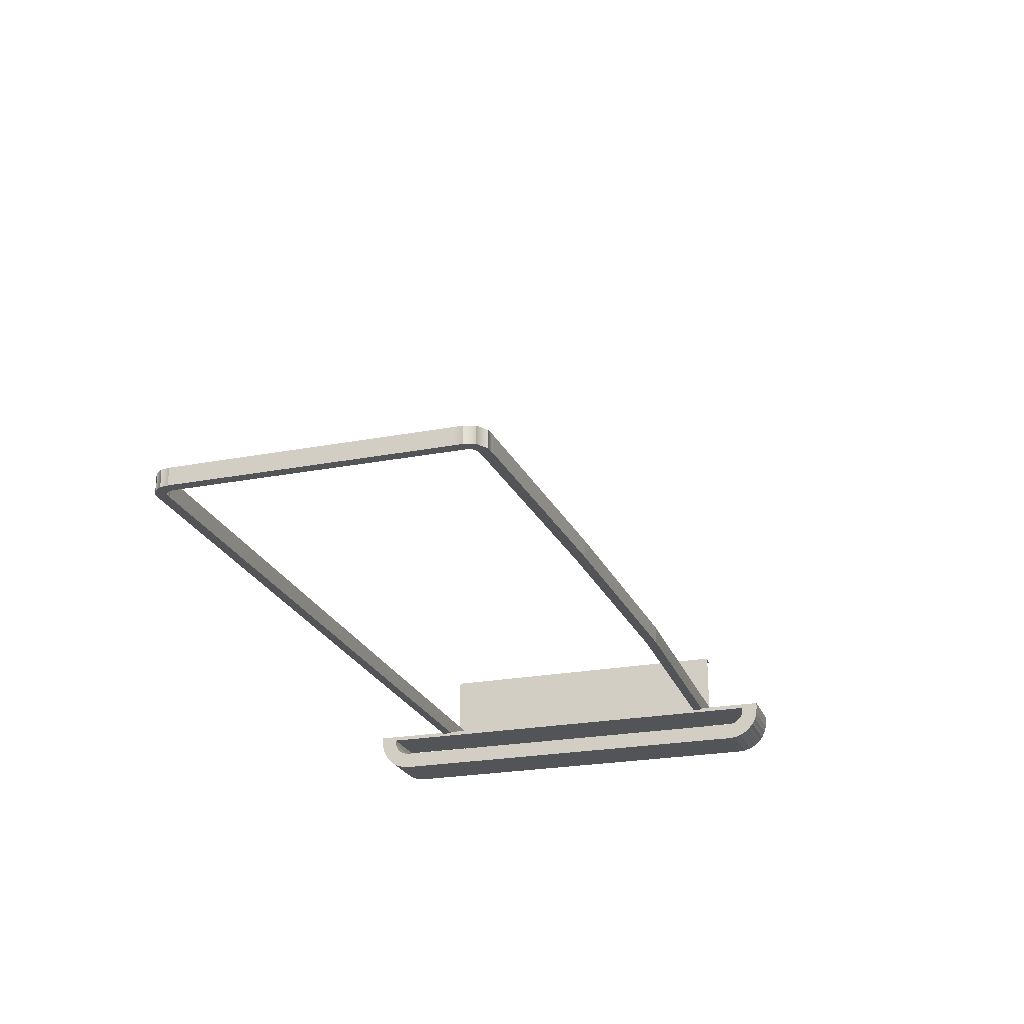
<metadata>
{"format":"obj","ext":"obj","renderer":"f3d","projection":"perspective","resolution":1024,"background":"white","views":[{"elev":-23.4,"azim":107.8,"up":"+Y"}]}
</metadata>
<code>
o DoormeshMicrowaveDoorB3_1_GeomSubset_1
v 0.001843 0.002339 -0.177
v 0.001833 0.002339 -0.177
v 0.001843 0.002349 -0.177
v 0.001833 0.002349 -0.177
v 0.001843 0.002339 -0.177
v 0.001833 0.002339 -0.177
v 0.001843 0.002349 -0.177
v 0.001833 0.002349 -0.177
v 0.001843 0.002339 -0.177
v 0.001833 0.002339 -0.177
v 0.001843 0.002349 -0.177
v 0.001833 0.002349 -0.177
v 0.001843 0.002339 -0.177
v 0.001833 0.002339 -0.177
v 0.001843 0.002349 -0.177
v 0.001833 0.002349 -0.177
v 0.001843 0.002339 -0.177
v 0.001833 0.002339 -0.177
v 0.001843 0.002349 -0.177
v 0.001833 0.002349 -0.177
v 0.001843 0.002339 -0.177
v 0.001833 0.002339 -0.177
v 0.001843 0.002349 -0.177
v 0.001833 0.002349 -0.177
v 0.001843 0.002339 -0.177
v 0.001833 0.002339 -0.177
v 0.001843 0.002349 -0.177
v 0.001833 0.002349 -0.177
v -0.1436 -0.162 -0.1156
v -0.1436 -0.1723 -0.1061
v -0.1436 -0.1721 -0.108
v -0.1436 -0.1716 -0.1098
v -0.1436 -0.1707 -0.1114
v -0.1436 -0.1695 -0.1129
v -0.1436 -0.1681 -0.114
v -0.1436 -0.1664 -0.1149
v -0.1436 -0.1647 -0.1155
v -0.1761 -0.162 -0.1156
v -0.1761 -0.1723 -0.1061
v -0.1761 -0.1721 -0.108
v -0.1761 -0.1716 -0.1098
v -0.1761 -0.1707 -0.1114
v -0.1761 -0.1695 -0.1129
v -0.1761 -0.1681 -0.114
v -0.1761 -0.1664 -0.1149
v -0.1761 -0.1647 -0.1155
v -0.1761 -0.162 -0.1251
v -0.1761 -0.1818 -0.1061
v -0.1761 -0.1814 -0.1098
v -0.1761 -0.1804 -0.1134
v -0.1761 -0.1786 -0.1167
v -0.1761 -0.1762 -0.1196
v -0.1761 -0.1734 -0.1219
v -0.1761 -0.1701 -0.1237
v -0.1761 -0.1665 -0.1248
v -0.1436 -0.162 -0.1251
v -0.1436 -0.1818 -0.1061
v -0.1436 -0.1814 -0.1098
v -0.1436 -0.1804 -0.1134
v -0.1436 -0.1786 -0.1167
v -0.1436 -0.1762 -0.1196
v -0.1436 -0.1734 -0.1219
v -0.1436 -0.1701 -0.1237
v -0.1436 -0.1665 -0.1248
v -0.1436 -0.162 0.1287
v -0.1436 -0.1647 0.1285
v -0.1761 -0.162 0.1287
v -0.1761 -0.1647 0.1285
v -0.1436 -0.1664 0.128
v -0.1761 -0.1664 0.128
v -0.1436 -0.1681 0.1271
v -0.1761 -0.1681 0.1271
v -0.1436 -0.1695 0.1259
v -0.1761 -0.1695 0.1259
v -0.1436 -0.1707 0.1245
v -0.1761 -0.1707 0.1245
v -0.1436 -0.1716 0.1228
v -0.1761 -0.1716 0.1228
v -0.1436 -0.1721 0.1211
v -0.1761 -0.1721 0.1211
v -0.1436 -0.1723 0.1192
v -0.1761 -0.1723 0.1192
v -0.1761 -0.162 0.1382
v -0.1761 -0.1665 0.1379
v -0.1761 -0.1701 0.1368
v -0.1761 -0.1734 0.135
v -0.1761 -0.1762 0.1326
v -0.1761 -0.1786 0.1298
v -0.1761 -0.1804 0.1265
v -0.1761 -0.1814 0.1229
v -0.1761 -0.1818 0.1192
v -0.1436 -0.162 0.1382
v -0.1436 -0.1665 0.1379
v -0.1436 -0.1701 0.1368
v -0.1436 -0.1734 0.135
v -0.1436 -0.1762 0.1326
v -0.1436 -0.1786 0.1298
v -0.1436 -0.1804 0.1265
v -0.1436 -0.1814 0.1229
v -0.1436 -0.1818 0.1192
v -0.1436 -0.1596 0.1287
v -0.1761 -0.1596 0.1287
v -0.1436 -0.1596 0.1382
v -0.1761 -0.1596 0.1382
v -0.1761 -0.1596 -0.1156
v -0.1761 -0.1596 -0.1251
v -0.1436 -0.1596 -0.1251
v -0.1436 -0.1596 -0.1156
v -0.005119 -0.1138 0.09477
v -0.005119 -0.1138 -0.0915
v 0.1389 -0.1138 0.09474
v 0.1389 -0.1138 -0.08787
v 0.287 -0.1138 0.0926
v 0.2889 -0.1138 -0.07871
v 0.2897 -0.1138 0.08647
v 0.2814 -0.1138 0.09462
v 0.2811 -0.1138 -0.08175
v 0.2892 -0.1138 0.08939
v 0.2843 -0.1138 0.0944
v 0.2848 -0.1138 -0.08144
v 0.2902 -0.1138 -0.07465
v 0.2901 -0.1138 -0.07121
v -0.005119 -0.1147 0.09334
v -0.005119 -0.1147 -0.0903
v 0.1389 -0.1147 0.09323
v 0.1389 -0.1147 -0.08667
v 0.2845 -0.1147 0.09279
v 0.2865 -0.1147 0.09148
v 0.2848 -0.1147 -0.08025
v 0.2878 -0.1147 -0.07826
v 0.2889 -0.1147 -0.07487
v 0.2878 -0.1147 0.08954
v 0.2884 -0.1147 0.08646
v 0.2814 -0.1147 0.09303
v 0.2811 -0.1147 -0.08055
v 0.2888 -0.1147 -0.07144
v -0.1763 -0.1138 0.08507
v -0.1763 -0.1138 0.08914
v -0.1763 -0.1138 -0.08144
v -0.1763 -0.1138 -0.07723
v -0.1763 -0.1138 0.09177
v -0.1763 -0.1138 0.09462
v -0.1763 -0.1138 -0.0879
v -0.1763 -0.1138 -0.0855
v -0.1763 -0.1147 0.09319
v -0.1763 -0.1147 -0.0867
v 0.3045 -0.1172 -0.1336
v 0.3012 -0.1173 -0.1369
v 0.3012 -0.1138 -0.1336
v 0.3045 -0.1172 0.1698
v 0.3012 -0.1138 0.1698
v 0.3012 -0.1173 0.1731
v 0.3045 -0.1172 0.09427
v 0.3012 -0.1138 0.09395
v 0.3012 -0.1138 -0.07928
v 0.3045 -0.1172 -0.07943
v -0.005119 -0.1138 0.1698
v -0.005119 -0.1173 0.1731
v -0.005119 -0.1173 -0.1369
v -0.005119 -0.1138 -0.1336
v 0.1389 -0.1173 0.1731
v 0.1389 -0.1138 0.1698
v 0.1389 -0.1138 -0.1336
v 0.1389 -0.1173 -0.1369
v 0.2894 -0.1138 0.1698
v 0.2895 -0.1173 0.1731
v 0.2895 -0.1173 -0.1369
v 0.2894 -0.1138 -0.1336
v 0.3012 -0.1138 0.08646
v 0.3045 -0.1172 0.08646
v 0.2813 -0.1138 -0.1336
v 0.2813 -0.1173 -0.1369
v 0.2813 -0.1173 0.1731
v 0.2813 -0.1138 0.1698
v 0.3045 -0.1172 0.09036
v 0.3012 -0.1138 0.09015
v 0.2853 -0.1138 0.1698
v 0.2854 -0.1173 0.1731
v 0.2854 -0.1138 -0.1336
v 0.2854 -0.1173 -0.1369
v 0.3012 -0.1138 -0.07447
v 0.3045 -0.1172 -0.07442
v 0.3045 -0.1172 -0.07047
v 0.3012 -0.1138 -0.07064
v -0.1763 -0.1138 -0.1336
v -0.1763 -0.1173 -0.1369
v -0.1763 -0.1173 0.1731
v -0.1763 -0.1138 0.1698
v -0.005119 -0.1491 0.1731
v -0.1763 -0.1491 0.1731
v -0.1763 -0.1491 -0.1369
v -0.005119 -0.1491 -0.1369
v 0.1389 -0.1491 -0.1369
v 0.2813 -0.1491 -0.1369
v 0.2854 -0.1491 -0.1369
v 0.2895 -0.1491 -0.1369
v 0.3012 -0.1491 -0.1369
v 0.3045 -0.1491 -0.1336
v 0.3045 -0.1491 -0.07943
v 0.3045 -0.1491 -0.07442
v 0.3045 -0.1491 -0.07047
v 0.3045 -0.1491 0.08646
v 0.3045 -0.1491 0.09036
v 0.3045 -0.1491 0.09427
v 0.3045 -0.1491 0.1698
v 0.3012 -0.1491 0.1731
v 0.2895 -0.1491 0.1731
v 0.2854 -0.1491 0.1731
v 0.2813 -0.1491 0.1731
v 0.1389 -0.1491 0.1731
v -0.1763 -0.1491 0.08914
v -0.1763 -0.1491 0.09177
v -0.1763 -0.1491 -0.08144
v -0.1763 -0.1491 -0.07723
v -0.1763 -0.1491 0.08507
v -0.1763 -0.1491 -0.0855
v -0.005119 -0.1491 0.09334
v 0.1389 -0.1491 0.09323
v -0.005119 -0.1491 -0.0903
v 0.1389 -0.1491 -0.08667
v 0.2845 -0.1491 0.09279
v 0.2865 -0.1491 0.09148
v 0.2848 -0.1491 -0.08025
v 0.2878 -0.1491 -0.07826
v 0.2889 -0.1491 -0.07487
v 0.2878 -0.1491 0.08954
v 0.2884 -0.1491 0.08646
v 0.2814 -0.1491 0.09303
v 0.2811 -0.1491 -0.08055
v 0.2888 -0.1491 -0.07144
v -0.1763 -0.1491 -0.0867
v -0.1763 -0.1491 0.09319
v -0.005119 -0.1595 0.09477
v -0.005119 -0.1595 -0.0915
v 0.1389 -0.1595 0.09474
v 0.1389 -0.1595 -0.08787
v 0.287 -0.1595 0.0926
v 0.2889 -0.1595 -0.07871
v 0.2897 -0.1595 0.08647
v 0.2814 -0.1595 0.09462
v 0.2811 -0.1595 -0.08175
v 0.2892 -0.1595 0.08939
v 0.2843 -0.1595 0.0944
v 0.2848 -0.1595 -0.08144
v 0.2902 -0.1595 -0.07465
v 0.2901 -0.1595 -0.07121
v -0.005119 -0.1587 0.09334
v -0.005119 -0.1587 -0.0903
v 0.1389 -0.1587 0.09323
v 0.1389 -0.1587 -0.08667
v 0.2845 -0.1587 0.09279
v 0.2865 -0.1587 0.09148
v 0.2848 -0.1587 -0.08025
v 0.2878 -0.1587 -0.07826
v 0.2889 -0.1587 -0.07487
v 0.2878 -0.1587 0.08954
v 0.2884 -0.1587 0.08646
v 0.2814 -0.1587 0.09303
v 0.2811 -0.1587 -0.08055
v 0.2888 -0.1587 -0.07144
v -0.1763 -0.1595 0.08507
v -0.1763 -0.1595 0.08914
v -0.1763 -0.1595 -0.08144
v -0.1763 -0.1595 -0.07723
v -0.1763 -0.1595 0.09177
v -0.1763 -0.1595 0.09462
v -0.1763 -0.1595 -0.0879
v -0.1763 -0.1595 -0.0855
v -0.1763 -0.1587 0.09319
v -0.1763 -0.1587 -0.0867
v 0.3045 -0.1562 -0.1336
v 0.3012 -0.1561 -0.1369
v 0.3012 -0.1595 -0.1336
v 0.3045 -0.1562 0.1698
v 0.3012 -0.1595 0.1698
v 0.3012 -0.1561 0.1731
v 0.3045 -0.1562 0.09427
v 0.3012 -0.1595 0.09395
v 0.3012 -0.1595 -0.07928
v 0.3045 -0.1562 -0.07943
v -0.005119 -0.1595 0.1698
v -0.005119 -0.1561 0.1731
v -0.005119 -0.1561 -0.1369
v -0.005119 -0.1595 -0.1336
v 0.1389 -0.1561 0.1731
v 0.1389 -0.1595 0.1698
v 0.1389 -0.1595 -0.1336
v 0.1389 -0.1561 -0.1369
v 0.2894 -0.1595 0.1698
v 0.2895 -0.1561 0.1731
v 0.2895 -0.1561 -0.1369
v 0.2894 -0.1595 -0.1336
v 0.3012 -0.1595 0.08646
v 0.3045 -0.1562 0.08646
v 0.2813 -0.1595 -0.1336
v 0.2813 -0.1561 -0.1369
v 0.2813 -0.1561 0.1731
v 0.2813 -0.1595 0.1698
v 0.3045 -0.1562 0.09036
v 0.3012 -0.1595 0.09015
v 0.2853 -0.1595 0.1698
v 0.2854 -0.1561 0.1731
v 0.2854 -0.1595 -0.1336
v 0.2854 -0.1561 -0.1369
v 0.3012 -0.1595 -0.07447
v 0.3045 -0.1562 -0.07442
v 0.3045 -0.1562 -0.07047
v 0.3012 -0.1595 -0.07064
v -0.1763 -0.1595 -0.1336
v -0.1763 -0.1561 -0.1369
v -0.1763 -0.1561 0.1731
v -0.1763 -0.1595 0.1698
v -0.1854 -0.1138 0.08914
v -0.1854 -0.1138 0.09177
v -0.1854 -0.1138 -0.08144
v -0.1854 -0.1138 -0.07723
v -0.1854 -0.1138 0.08507
v -0.1854 -0.1173 0.1731
v -0.1854 -0.1491 0.1731
v -0.1854 -0.1138 -0.1336
v -0.1854 -0.1138 -0.0879
v -0.1854 -0.1138 -0.0855
v -0.1854 -0.1138 0.09462
v -0.1854 -0.1138 0.1698
v -0.1854 -0.1147 -0.0867
v -0.1854 -0.1147 0.09319
v -0.1854 -0.1173 -0.1369
v -0.1854 -0.1491 -0.1369
v -0.1854 -0.1595 0.08914
v -0.1854 -0.1595 0.09177
v -0.1854 -0.1595 -0.08144
v -0.1854 -0.1595 -0.07723
v -0.1854 -0.1595 0.08507
v -0.1854 -0.1561 0.1731
v -0.1854 -0.1595 -0.1336
v -0.1854 -0.1595 -0.0879
v -0.1854 -0.1595 -0.0855
v -0.1854 -0.1595 0.09462
v -0.1854 -0.1595 0.1698
v -0.1854 -0.1587 -0.0867
v -0.1854 -0.1587 0.09319
v -0.1854 -0.1561 -0.1369
v -0.1742 -0.1036 0.1518
v -0.1789 -0.1036 0.1518
v -0.1757 -0.09476 0.1469
v -0.1774 -0.09476 0.1469
v -0.1757 -0.0934 0.1415
v -0.1774 -0.0934 0.1415
v -0.1742 -0.1124 0.1509
v -0.1789 -0.1124 0.1509
v -0.1789 -0.1101 0.1562
v -0.1742 -0.1101 0.1562
v -0.1757 -0.09366 0.1341
v -0.1774 -0.09366 0.1341
v -0.1789 -0.1031 0.1317
v -0.1742 -0.1031 0.1317
v -0.1783 -0.09683 0.1488
v -0.1789 -0.1002 0.1504
v -0.1742 -0.1002 0.1504
v -0.1749 -0.09683 0.1488
v -0.1742 -0.1005 0.1419
v -0.1748 -0.09617 0.1415
v -0.1742 -0.1003 0.1308
v -0.1748 -0.09609 0.1318
v -0.1789 -0.1003 0.1308
v -0.1784 -0.09609 0.1318
v -0.1789 -0.1004 0.1419
v -0.1784 -0.0962 0.1415
v -0.1742 -0.1041 0.1417
v -0.1742 -0.105 0.1461
v -0.1789 -0.1041 0.1417
v -0.1789 -0.105 0.1461
v -0.1742 -0.1206 0.1585
v -0.1789 -0.1206 0.1585
v -0.1789 -0.1168 0.1624
v -0.1742 -0.1168 0.1624
v -0.1742 -0.1036 -0.1001
v -0.1789 -0.1036 -0.1001
v -0.1757 -0.09476 -0.105
v -0.1774 -0.09476 -0.105
v -0.1757 -0.0934 -0.1104
v -0.1774 -0.0934 -0.1104
v -0.1742 -0.1124 -0.101
v -0.1789 -0.1124 -0.101
v -0.1789 -0.1101 -0.09576
v -0.1742 -0.1101 -0.09576
v -0.1757 -0.09366 -0.1178
v -0.1774 -0.09366 -0.1178
v -0.1789 -0.1031 -0.1202
v -0.1742 -0.1031 -0.1202
v -0.1783 -0.09683 -0.1031
v -0.1789 -0.1002 -0.1016
v -0.1742 -0.1002 -0.1016
v -0.1749 -0.09683 -0.1031
v -0.1742 -0.1005 -0.11
v -0.1748 -0.09617 -0.1104
v -0.1742 -0.1003 -0.1211
v -0.1748 -0.09609 -0.1201
v -0.1789 -0.1003 -0.1211
v -0.1784 -0.09609 -0.1201
v -0.1789 -0.1004 -0.11
v -0.1784 -0.0962 -0.1104
v -0.1742 -0.1041 -0.1102
v -0.1742 -0.105 -0.1058
v -0.1789 -0.1041 -0.1102
v -0.1789 -0.105 -0.1058
v -0.1742 -0.1206 -0.09344
v -0.1789 -0.1206 -0.09344
v -0.1789 -0.1168 -0.0895
v -0.1742 -0.1168 -0.0895
v 0.2862 -0.1165 -0.1008
v 0.2858 -0.1134 -0.1008
v 0.2866 -0.1104 -0.1008
v 0.2885 -0.1079 -0.1008
v 0.2912 -0.1063 -0.1008
v 0.2943 -0.1059 -0.1008
v 0.2973 -0.1067 -0.1008
v 0.2862 -0.1165 -0.09872
v 0.2858 -0.1134 -0.09872
v 0.2866 -0.1104 -0.09872
v 0.2885 -0.1079 -0.09872
v 0.2912 -0.1063 -0.09872
v 0.2943 -0.1059 -0.09872
v 0.2973 -0.1067 -0.09872
v 0.2917 -0.115 -0.1008
v 0.2916 -0.114 -0.1008
v 0.2918 -0.1131 -0.1008
v 0.2924 -0.1123 -0.1008
v 0.2933 -0.1118 -0.1008
v 0.2942 -0.1117 -0.1008
v 0.2952 -0.1119 -0.1008
v 0.2917 -0.115 -0.09872
v 0.2916 -0.114 -0.09872
v 0.2918 -0.1131 -0.09872
v 0.2924 -0.1123 -0.09872
v 0.2933 -0.1118 -0.09872
v 0.2942 -0.1117 -0.09872
v 0.2952 -0.1119 -0.09872
v 0.2862 -0.1165 0.1379
v 0.2858 -0.1134 0.1379
v 0.2866 -0.1104 0.1379
v 0.2885 -0.1079 0.1379
v 0.2912 -0.1063 0.1379
v 0.2943 -0.1059 0.1379
v 0.2973 -0.1067 0.1379
v 0.2862 -0.1165 0.14
v 0.2858 -0.1134 0.14
v 0.2866 -0.1104 0.14
v 0.2885 -0.1079 0.14
v 0.2912 -0.1063 0.14
v 0.2943 -0.1059 0.14
v 0.2973 -0.1067 0.14
v 0.2917 -0.115 0.1379
v 0.2916 -0.114 0.1379
v 0.2918 -0.1131 0.1379
v 0.2924 -0.1123 0.1379
v 0.2933 -0.1118 0.1379
v 0.2942 -0.1117 0.1379
v 0.2952 -0.1119 0.1379
v 0.2917 -0.115 0.14
v 0.2916 -0.114 0.14
v 0.2918 -0.1131 0.14
v 0.2924 -0.1123 0.14
v 0.2933 -0.1118 0.14
v 0.2942 -0.1117 0.14
v 0.2952 -0.1119 0.14
v -0.1436 -0.162 -0.1156
v -0.1436 -0.162 -0.1156
v -0.1436 -0.162 -0.1156
v -0.1436 -0.162 -0.1156
v -0.1436 -0.162 -0.1156
v -0.1761 -0.162 -0.1156
v -0.1761 -0.162 -0.1156
v -0.1761 -0.162 -0.1156
v -0.1761 -0.162 -0.1156
v -0.1761 -0.162 -0.1156
v -0.1761 -0.1596 -0.1156
v -0.1761 -0.1596 -0.1156
v -0.1761 -0.1596 -0.1156
v -0.1761 -0.1596 -0.1156
v -0.1436 -0.1596 -0.1156
v -0.1436 -0.1596 -0.1156
v -0.1436 -0.1596 -0.1156
v -0.1436 -0.1596 -0.1156
v 0.2949 -0.1558 0.1061
v -0.1778 -0.1558 0.1072
v 0.2949 -0.1558 -0.09094
v -0.1778 -0.1558 -0.092
v 0.2949 -0.1555 0.1061
v -0.1778 -0.1555 0.1072
v 0.2949 -0.1555 -0.09094
v -0.1778 -0.1555 -0.092
v -0.1737 -0.1507 0.08396
v -0.1737 -0.1507 0.08645
v -0.1737 -0.1507 -0.07733
v -0.1737 -0.1507 -0.07335
v -0.1737 -0.1507 0.08011
v -0.1737 -0.1507 -0.08117
v -0.005119 -0.1507 0.08794
v 0.1389 -0.1507 0.08783
v -0.005119 -0.1507 -0.08571
v 0.1389 -0.1507 -0.08228
v 0.2823 -0.1507 0.08742
v 0.2842 -0.1507 0.08618
v 0.2826 -0.1507 -0.0762
v 0.2855 -0.1507 -0.07432
v 0.2866 -0.1507 -0.07112
v 0.2856 -0.1507 0.08435
v 0.2861 -0.1507 0.08143
v 0.2791 -0.1507 0.08765
v 0.2788 -0.1507 -0.07649
v 0.2866 -0.1507 -0.06788
v -0.1737 -0.1507 -0.08231
v -0.1737 -0.1507 0.0878
v -0.005119 -0.1604 0.08794
v -0.005119 -0.1604 -0.08571
v 0.1389 -0.1604 0.08783
v 0.1389 -0.1604 -0.08228
v 0.2823 -0.1604 0.08742
v 0.2842 -0.1604 0.08618
v 0.2826 -0.1604 -0.0762
v 0.2855 -0.1604 -0.07432
v 0.2866 -0.1604 -0.07112
v 0.2856 -0.1604 0.08435
v 0.2861 -0.1604 0.08143
v 0.2791 -0.1604 0.08765
v 0.2788 -0.1604 -0.07649
v 0.2866 -0.1604 -0.06788
v -0.1737 -0.1612 0.08011
v -0.1737 -0.1612 0.08396
v -0.1737 -0.1612 -0.07733
v -0.1737 -0.1612 -0.07335
v -0.1737 -0.1612 0.08645
v -0.1737 -0.1612 -0.08117
v -0.1737 -0.1604 0.0878
v -0.1737 -0.1604 -0.08231
v -0.1797 -0.1612 0.08396
v -0.1797 -0.1612 0.08645
v -0.1797 -0.1507 0.08645
v -0.1797 -0.1507 0.08396
v -0.1797 -0.1612 -0.07733
v -0.1797 -0.1612 -0.07335
v -0.1797 -0.1507 -0.07335
v -0.1797 -0.1507 -0.07733
v -0.1797 -0.1612 0.08011
v -0.1797 -0.1507 0.08011
v -0.1797 -0.1612 -0.08117
v -0.1797 -0.1507 -0.08117
v -0.005115 -0.1604 0.09361
v 0.1389 -0.1604 0.09351
v 0.1389 -0.1507 0.09351
v -0.005125 -0.1507 0.09361
v -0.005107 -0.1604 -0.09138
v 0.1391 -0.1604 -0.08795
v -0.005107 -0.1507 -0.09138
v 0.1392 -0.1507 -0.08795
v 0.2843 -0.1604 0.09296
v 0.2885 -0.1604 0.09028
v 0.2885 -0.1507 0.09028
v 0.2843 -0.1507 0.09296
v 0.2846 -0.1604 -0.08174
v 0.2906 -0.1604 -0.07792
v 0.2846 -0.1507 -0.08174
v 0.2906 -0.1507 -0.07792
v 0.2926 -0.1604 -0.07195
v 0.2926 -0.1507 -0.07195
v 0.2913 -0.1604 0.08655
v 0.2921 -0.1604 0.08194
v 0.2921 -0.1507 0.08194
v 0.2913 -0.1507 0.08655
v 0.2794 -0.1604 0.09332
v 0.2794 -0.1507 0.09332
v 0.2791 -0.1604 -0.08216
v 0.2793 -0.1507 -0.08215
v 0.2926 -0.1604 -0.0678
v 0.2926 -0.1507 -0.06786
v -0.1797 -0.1604 -0.08786
v -0.1797 -0.1507 -0.08786
v -0.1797 -0.1604 0.09347
v -0.1797 -0.1507 0.09347
f 5 6 8 7
f 66 65 67 68
f 69 66 68 70
f 71 69 70 72
f 73 71 72 74
f 75 73 74 76
f 77 75 76 78
f 79 77 78 80
f 81 79 80 82
f 31 30 39 40
f 32 31 40 41
f 33 32 41 42
f 34 33 42 43
f 35 34 43 44
f 36 35 44 45
f 37 36 45 46
f 471 37 46 476
f 68 67 83 84
f 70 68 84 85
f 72 70 85 86
f 74 72 86 87
f 76 74 87 88
f 78 76 88 89
f 80 78 89 90
f 82 80 90 91
f 40 39 48 49
f 41 40 49 50
f 42 41 50 51
f 43 42 51 52
f 44 43 52 53
f 45 44 53 54
f 46 45 54 55
f 475 46 55 47
f 84 83 92 93
f 85 84 93 94
f 86 85 94 95
f 87 86 95 96
f 88 87 96 97
f 89 88 97 98
f 90 89 98 99
f 91 90 99 100
f 49 48 57 58
f 50 49 58 59
f 51 50 59 60
f 52 51 60 61
f 53 52 61 62
f 54 53 62 63
f 55 54 63 64
f 47 55 64 56
f 93 92 65 66
f 94 93 66 69
f 95 94 69 71
f 96 95 71 73
f 97 96 73 75
f 98 97 75 77
f 99 98 77 79
f 100 99 79 81
f 58 57 30 31
f 59 58 31 32
f 60 59 32 33
f 61 60 33 34
f 62 61 34 35
f 63 62 35 36
f 64 63 36 37
f 56 64 37 470
f 102 101 103 104
f 478 106 107 482
f 39 30 81 82
f 48 39 82 91
f 57 48 91 100
f 30 57 100 81
f 473 468 483 479
f 65 92 103 101
f 92 83 104 103
f 83 67 102 104
f 474 47 106 480
f 47 56 107 106
f 56 469 484 107
f 67 65 29 472
f 65 101 108 467
f 101 102 105 481
f 102 67 38 477
f 138 211 212 141
f 139 213 214 140
f 140 214 215 137
f 144 216 213 139
f 137 215 211 138
f 146 231 216 144
f 141 212 232 145
f 262 265 212 211
f 263 264 214 213
f 264 261 215 214
f 268 263 213 216
f 261 262 211 215
f 270 268 216 231
f 265 269 232 212
f 138 141 314 313
f 139 140 316 315
f 140 137 317 316
f 144 139 315 322
f 137 138 313 317
f 146 144 322 325
f 141 145 326 314
f 265 262 329 330
f 264 263 331 332
f 261 264 332 333
f 263 268 337 331
f 262 261 333 329
f 268 270 340 337
f 269 265 330 341
f 537 540 539 538
f 541 544 543 542
f 542 543 546 545
f 547 548 544 541
f 545 546 540 537
f 549 552 551 550
f 554 556 555 553
f 557 560 559 558
f 562 564 563 561
f 565 566 564 562
f 567 570 569 568
f 550 551 572 571
f 573 574 556 554
f 558 559 570 567
f 571 572 560 557
f 561 563 574 573
f 575 576 566 565
f 568 569 576 575
f 553 555 578 577
f 577 578 548 547
f 579 580 552 549
f 538 539 580 579
f 530 533 494 493
f 531 532 496 495
f 532 529 497 496
f 534 531 495 498
f 529 530 493 497
f 515 517 500 499
f 518 516 501 502
f 519 520 504 503
f 522 521 505 506
f 523 522 506 507
f 524 525 509 508
f 517 526 510 500
f 527 518 502 511
f 520 524 508 504
f 526 519 503 510
f 521 527 511 505
f 528 523 507 512
f 525 528 512 509
f 516 536 513 501
f 536 534 498 513
f 535 515 499 514
f 533 535 514 494
f 530 537 538 533
f 494 539 540 493
f 531 541 542 532
f 496 543 544 495
f 532 542 545 529
f 497 546 543 496
f 534 547 541 531
f 495 544 548 498
f 529 545 537 530
f 493 540 546 497
f 515 549 550 517
f 500 551 552 499
f 518 554 553 516
f 501 555 556 502
f 519 557 558 520
f 504 559 560 503
f 522 562 561 521
f 505 563 564 506
f 523 565 562 522
f 506 564 566 507
f 524 567 568 525
f 509 569 570 508
f 517 550 571 526
f 510 572 551 500
f 527 573 554 518
f 502 556 574 511
f 520 558 567 524
f 508 570 559 504
f 526 571 557 519
f 503 560 572 510
f 521 561 573 527
f 511 574 563 505
f 528 575 565 523
f 507 566 576 512
f 525 568 575 528
f 512 576 569 509
f 516 553 577 536
f 513 578 555 501
f 536 577 547 534
f 498 548 578 513
f 535 579 549 515
f 499 552 580 514
f 533 538 579 535
f 514 580 539 494

</code>
